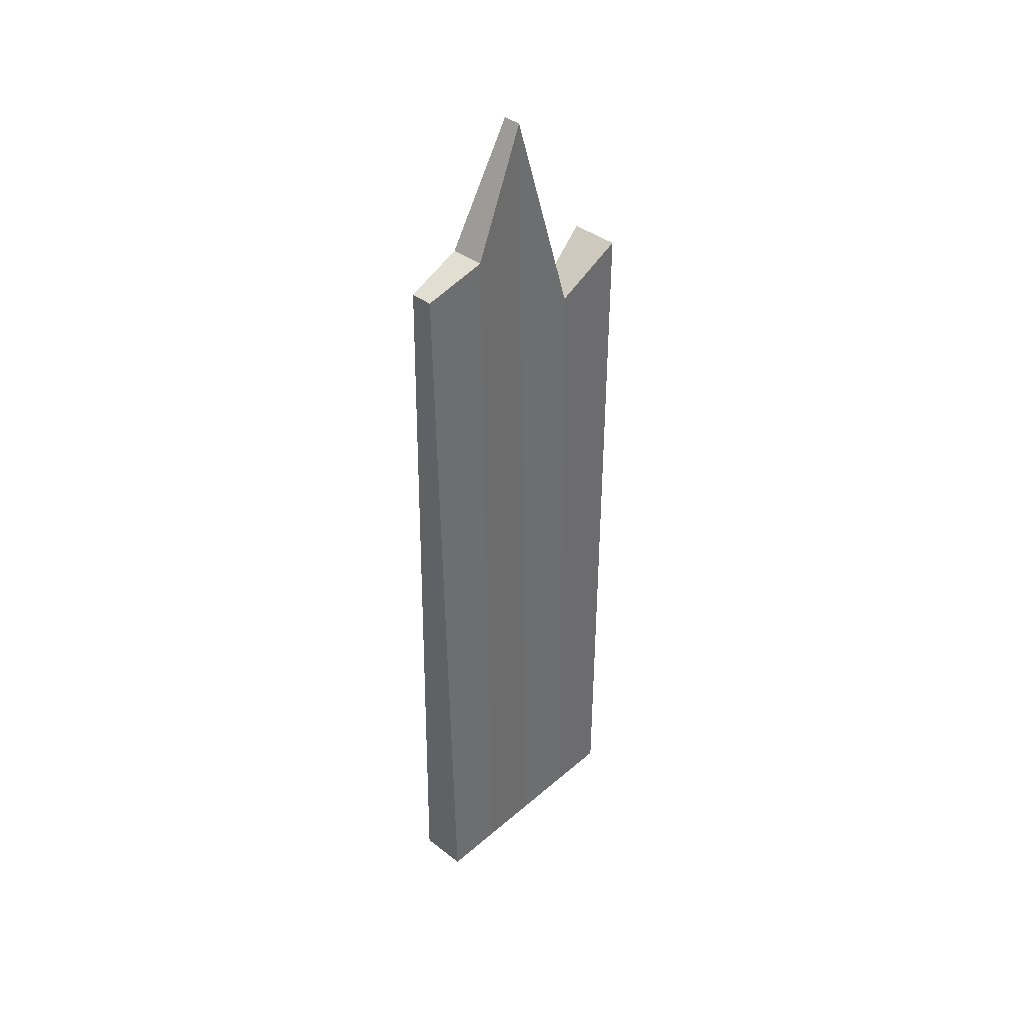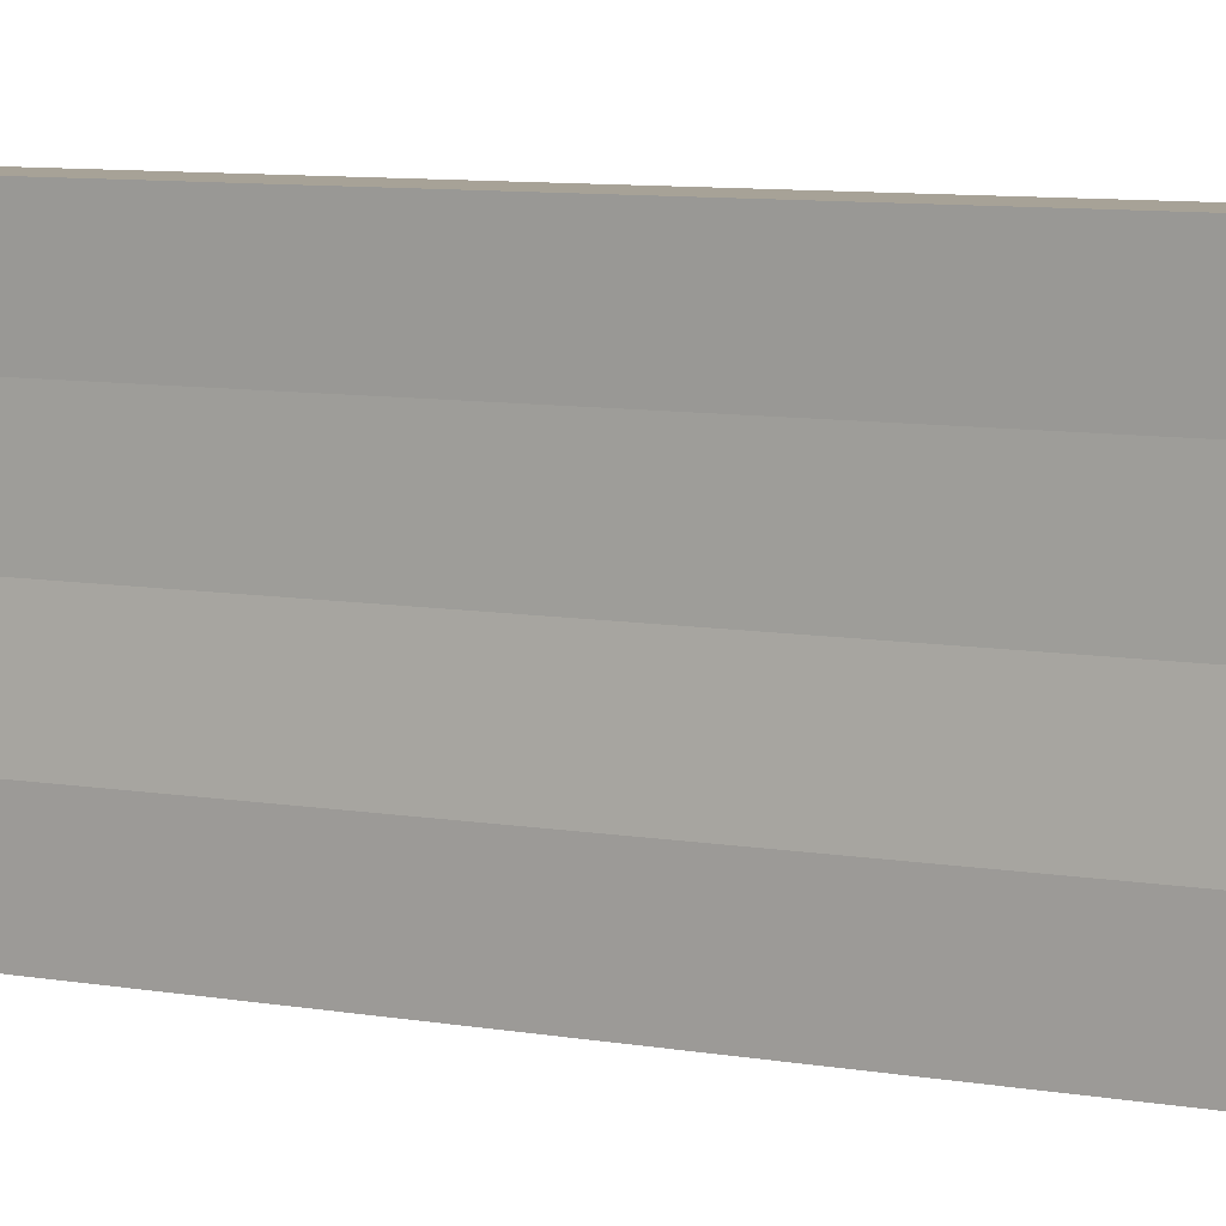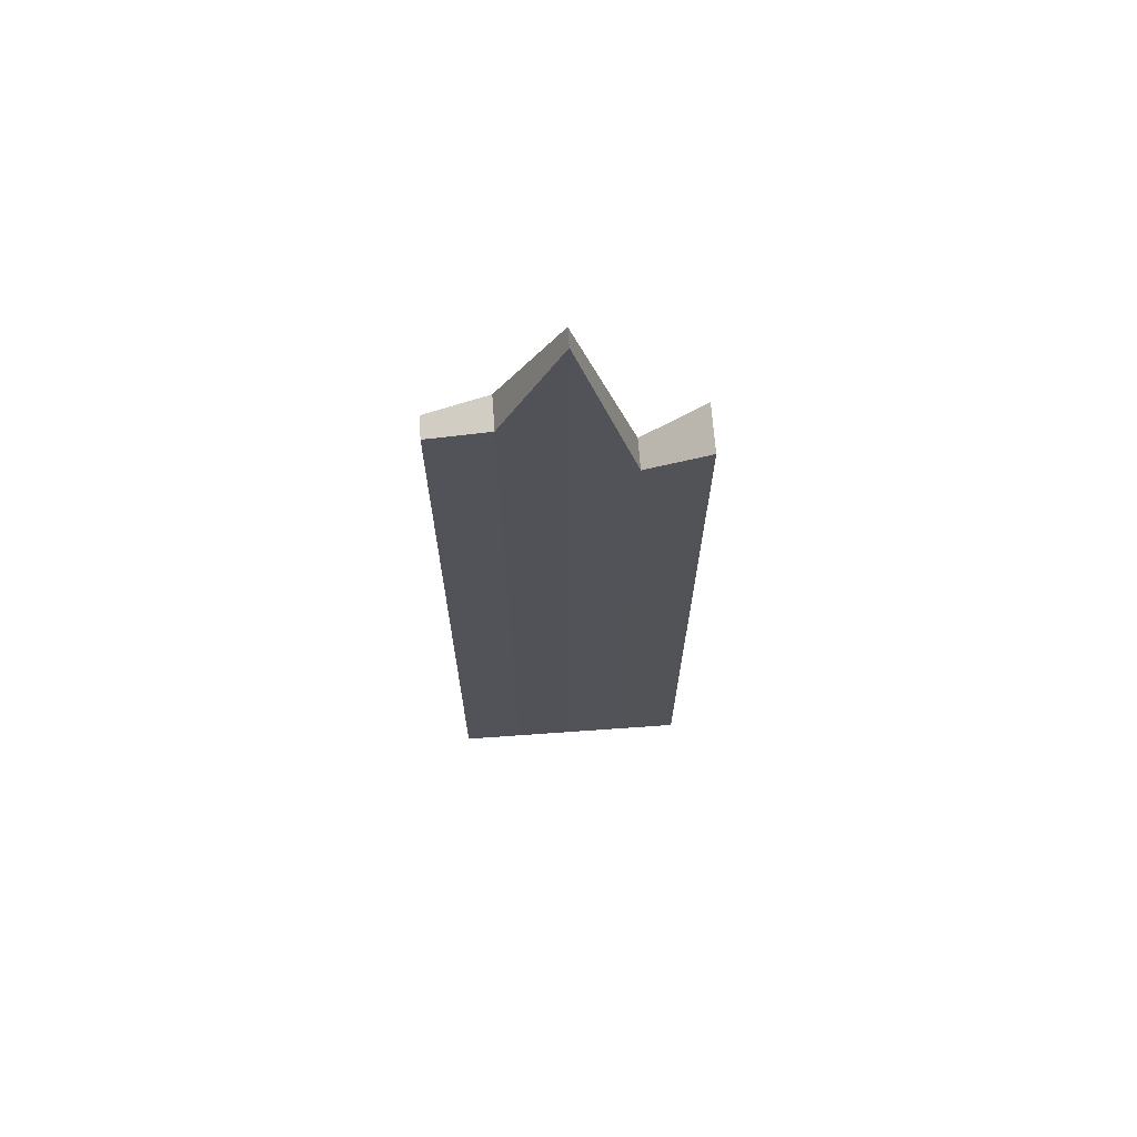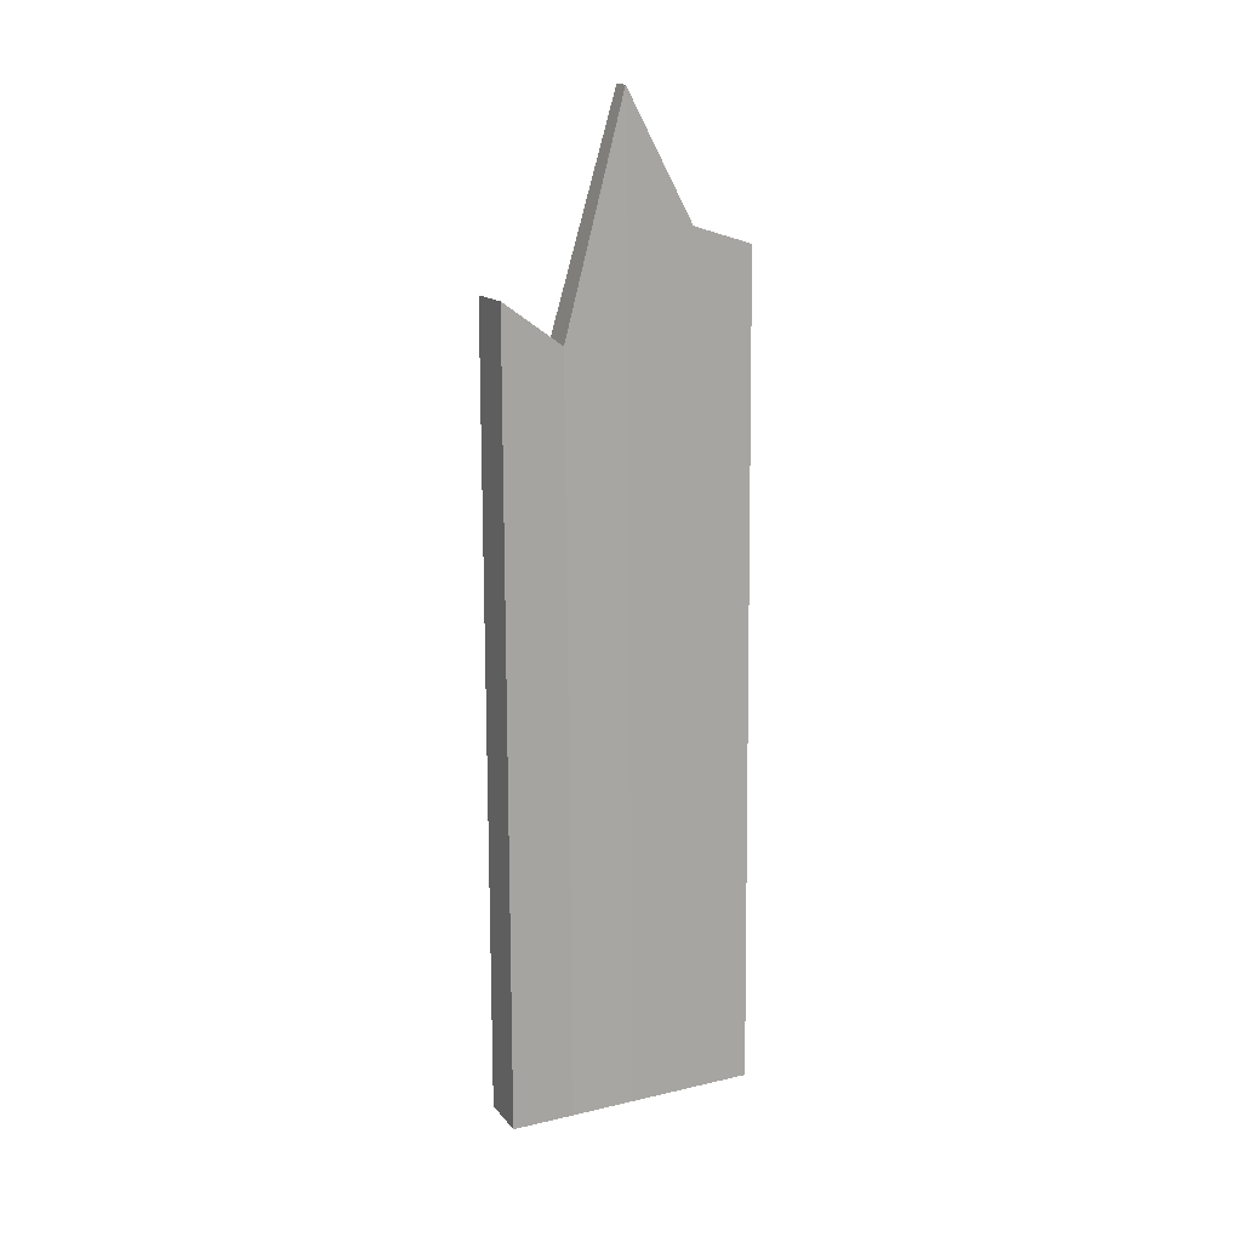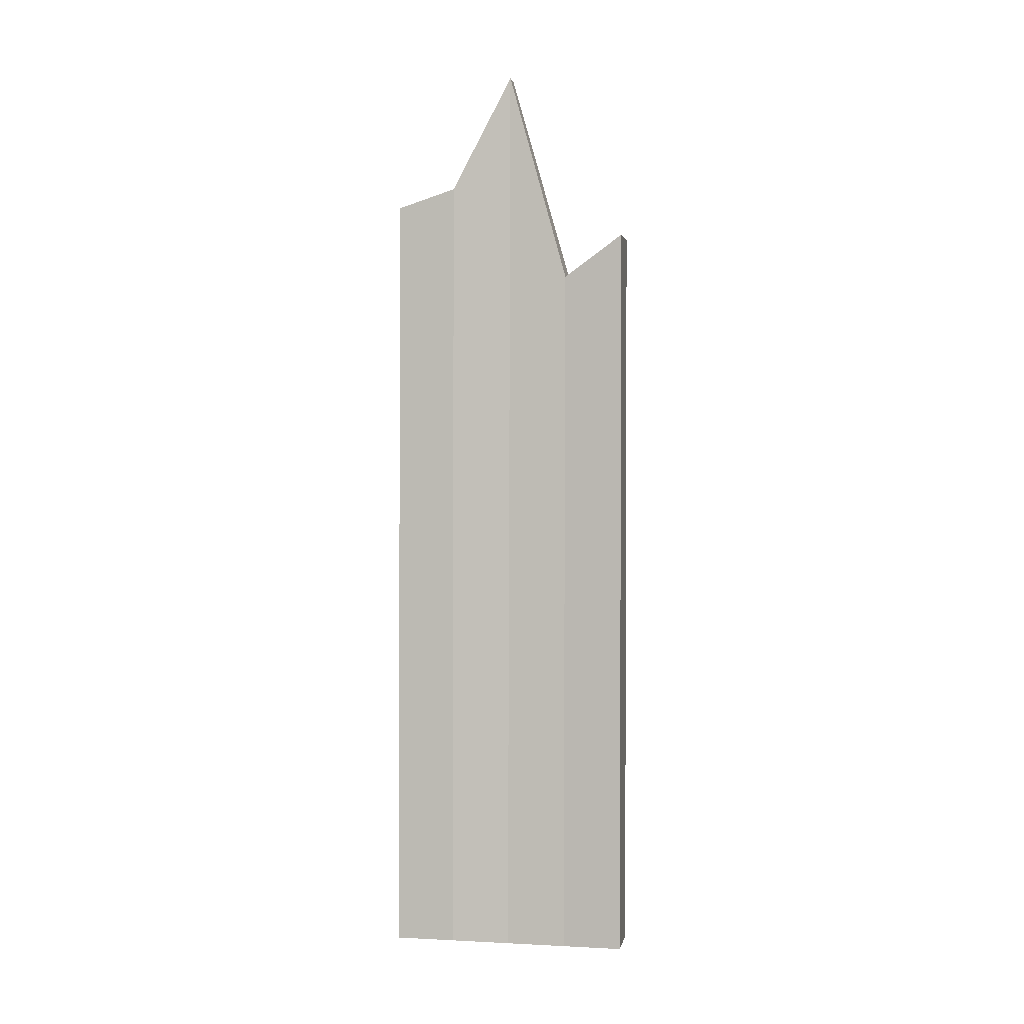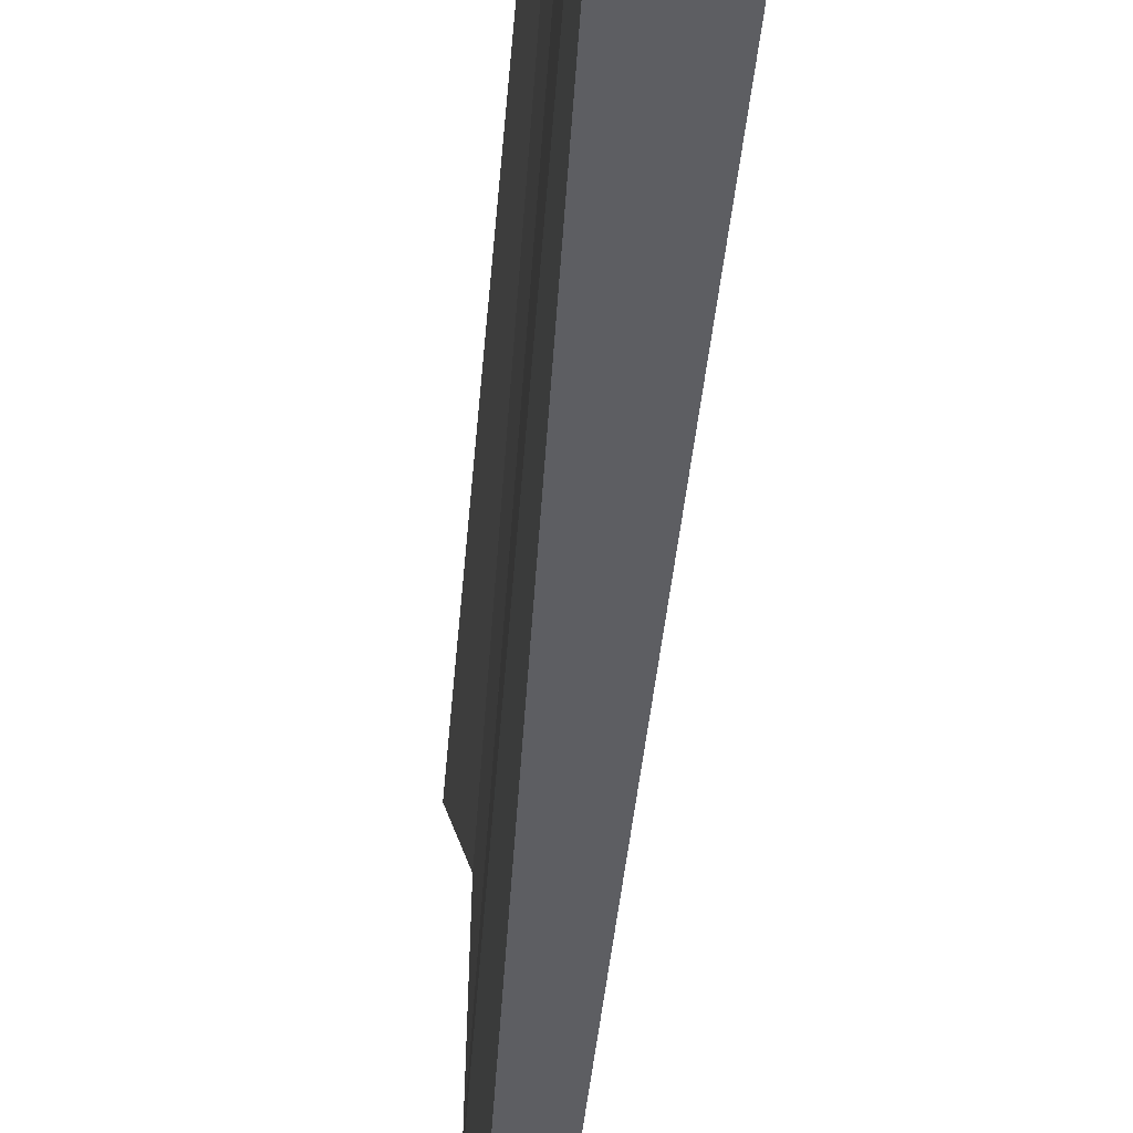
<metadata>
{"format":"obj","ext":"obj","renderer":"f3d","projection":"perspective","resolution":1024,"background":"white","views":[{"elev":39.9,"azim":-136.5,"up":"+Y"},{"elev":6.6,"azim":-59.1,"up":"+Z"},{"elev":68.1,"azim":-94.1,"up":"+Y"},{"elev":15.6,"azim":64.4,"up":"+Y"},{"elev":1.8,"azim":-79.5,"up":"+Y"},{"elev":-38.3,"azim":-4.0,"up":"+Z"}]}
</metadata>
<code>
o Cube_Cube.001
v -0.05746 -1 0.2877
v -0.05746 0.7972 0.2877
v -0.05746 -1 -0.2877
v -0.02608 0.8822 -0.2877
v 0.05746 -1 0.2877
v 0.05746 0.7972 0.2877
v 0.05746 -1 -0.2877
v 0.02608 0.8822 -0.2877
v -0.05746 -1 0
v -0.02101 1.203 0
v 0.05746 -1 0
v 0.02101 1.203 0
v -0.05746 -1 0.1439
v 0.03627 0.6976 0.1439
v -0.03627 0.6976 0.1439
v 0.05746 -1 0.1439
v -0.03981 0.9249 -0.1439
v 0.05746 -1 -0.1439
v -0.05746 -1 -0.1439
v 0.03981 0.9249 -0.1439
f 19 17 4 3
f 3 4 8 7
f 16 14 6 5
f 5 6 2 1
f 14 15 2 6
f 20 17 10 12
f 18 20 12 11
f 13 15 10 9
f 1 2 15 13
f 12 10 15 14
f 11 12 14 16
f 7 8 20 18
f 8 4 17 20
f 9 10 17 19
f 16 5 1 13 9 19 3 7 18 11

</code>
